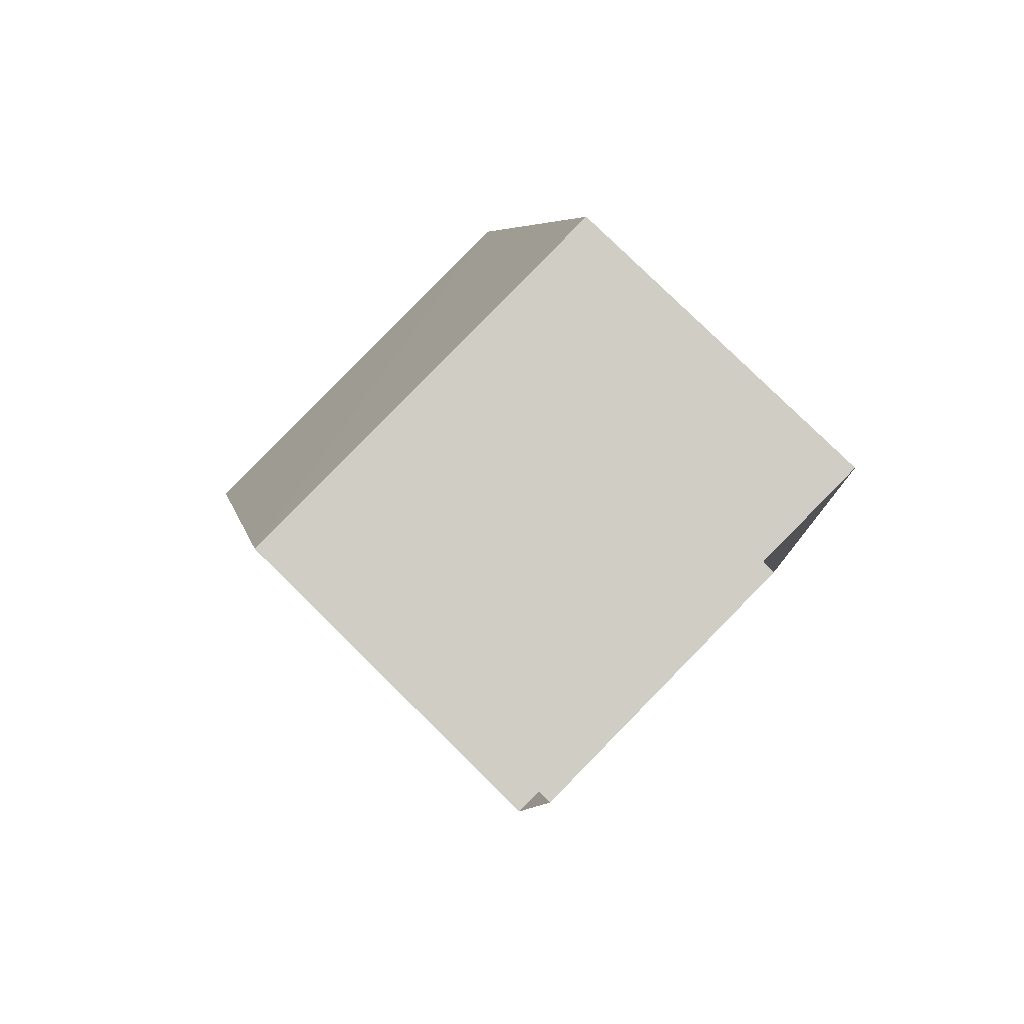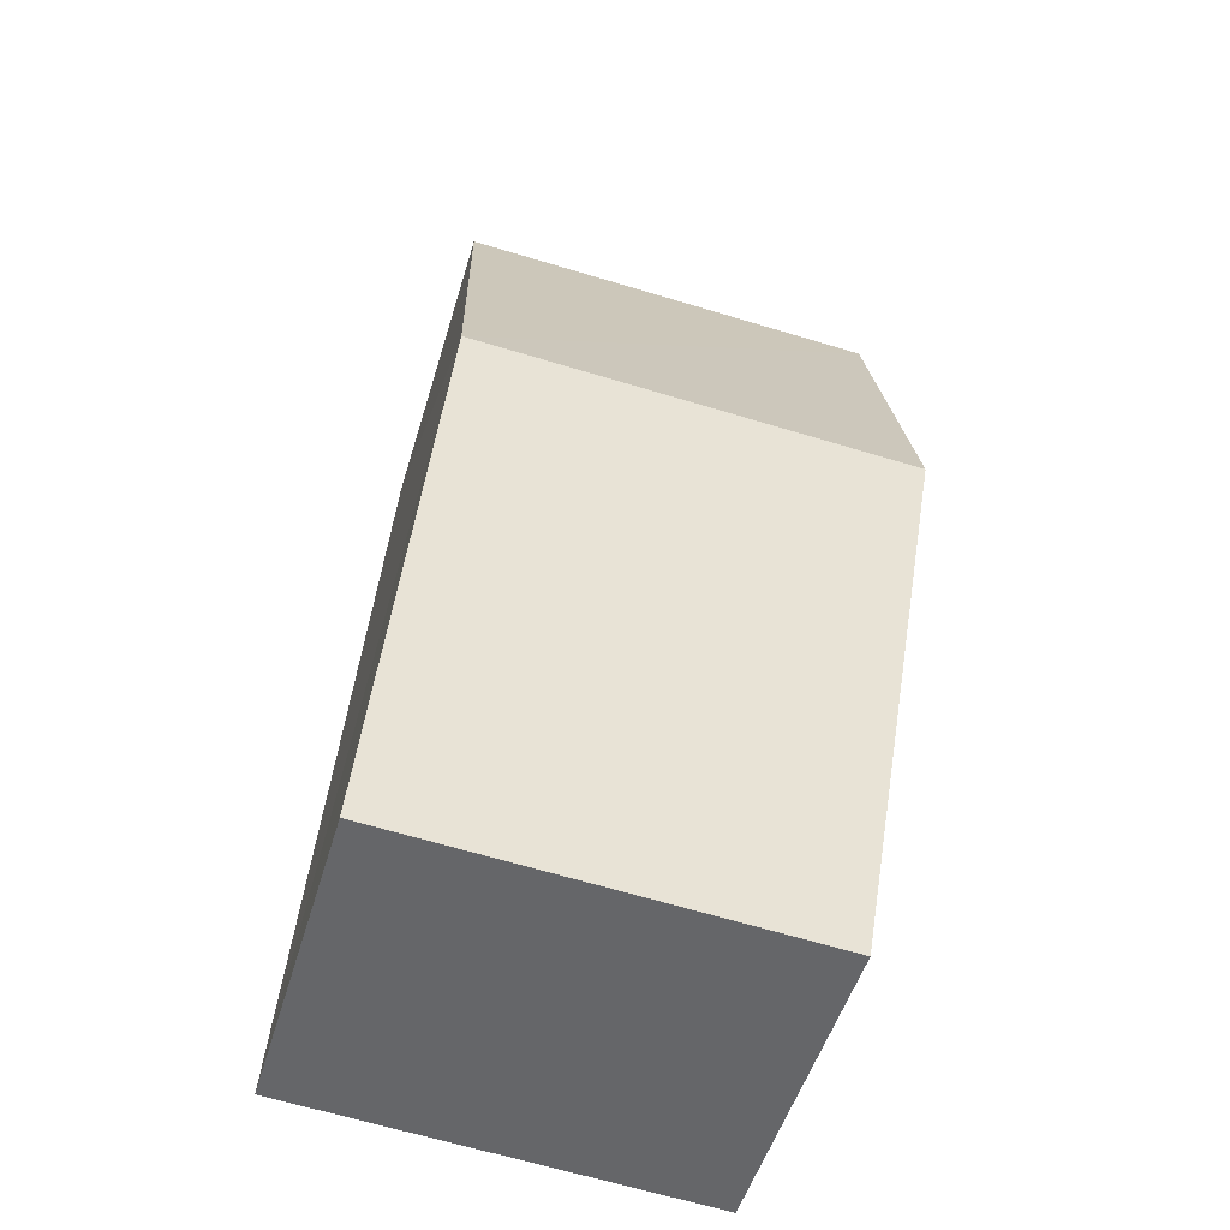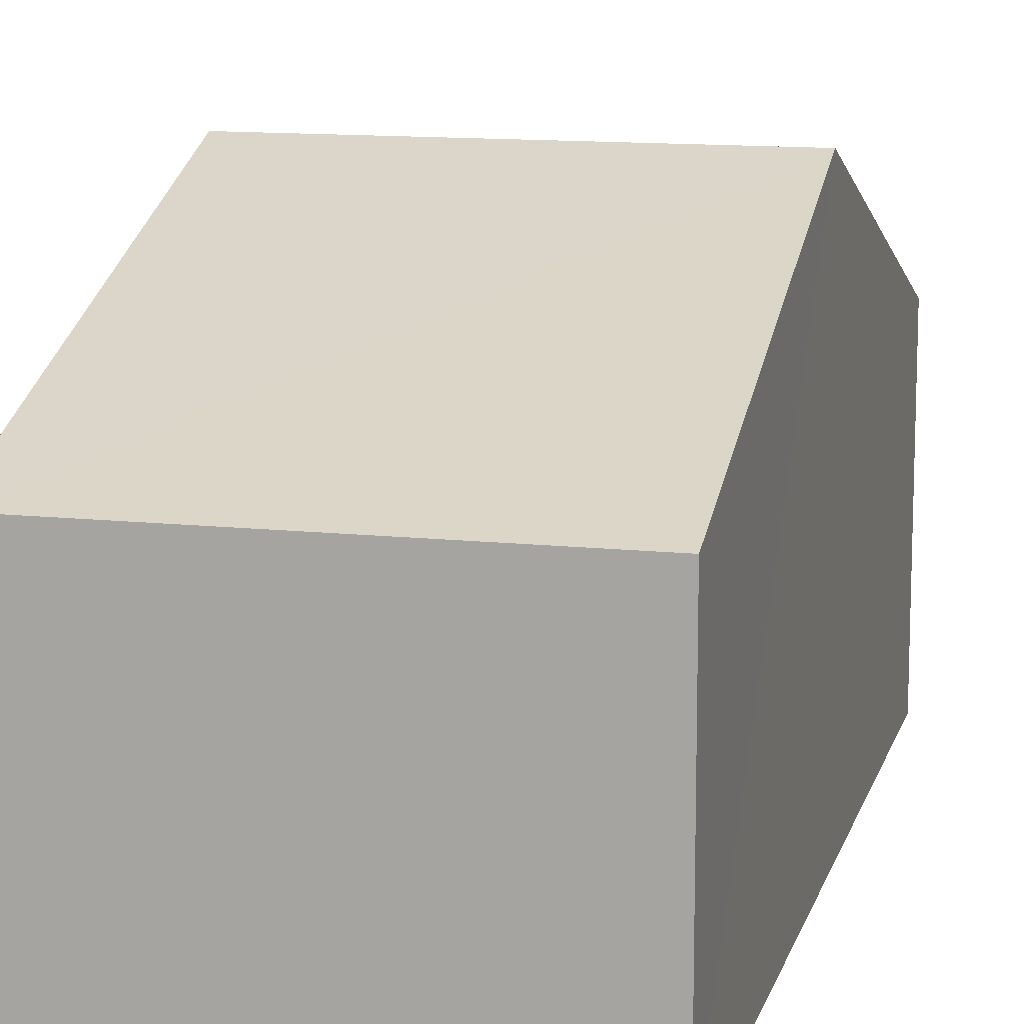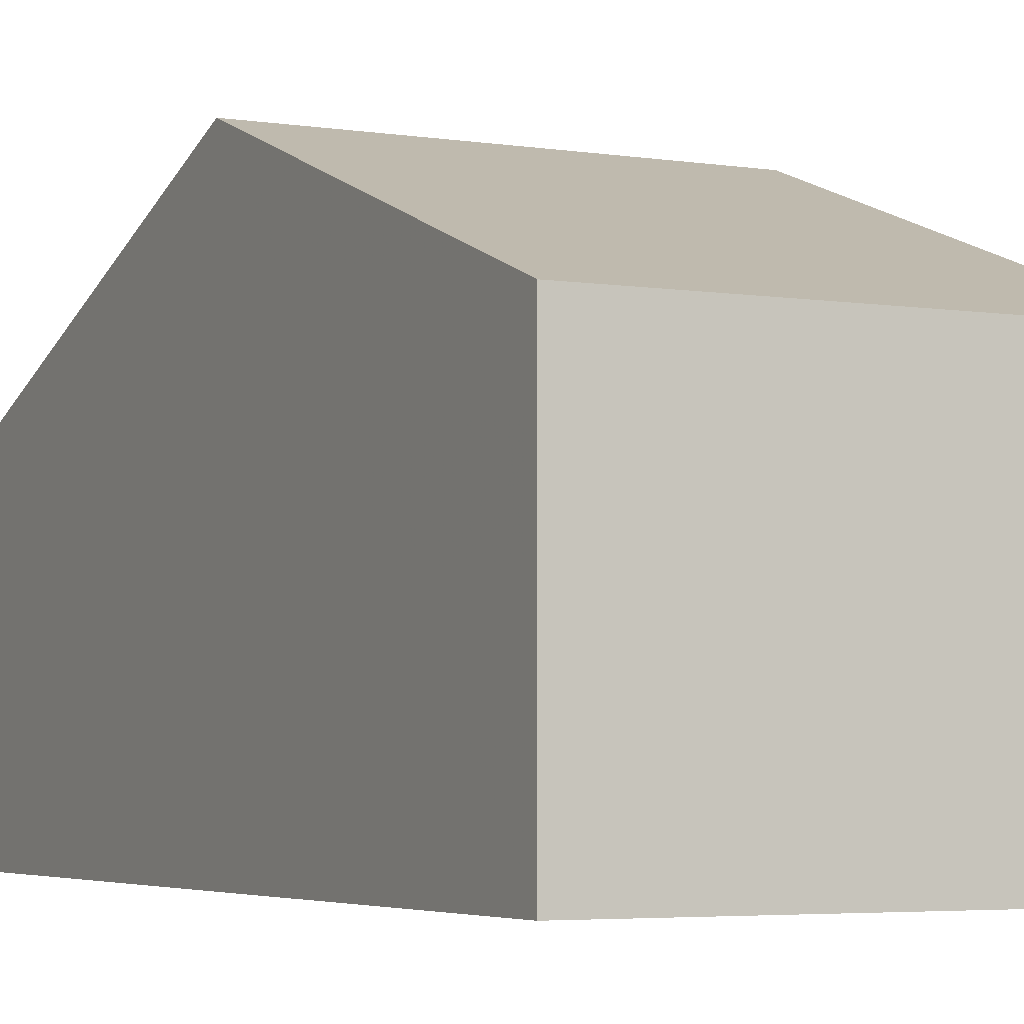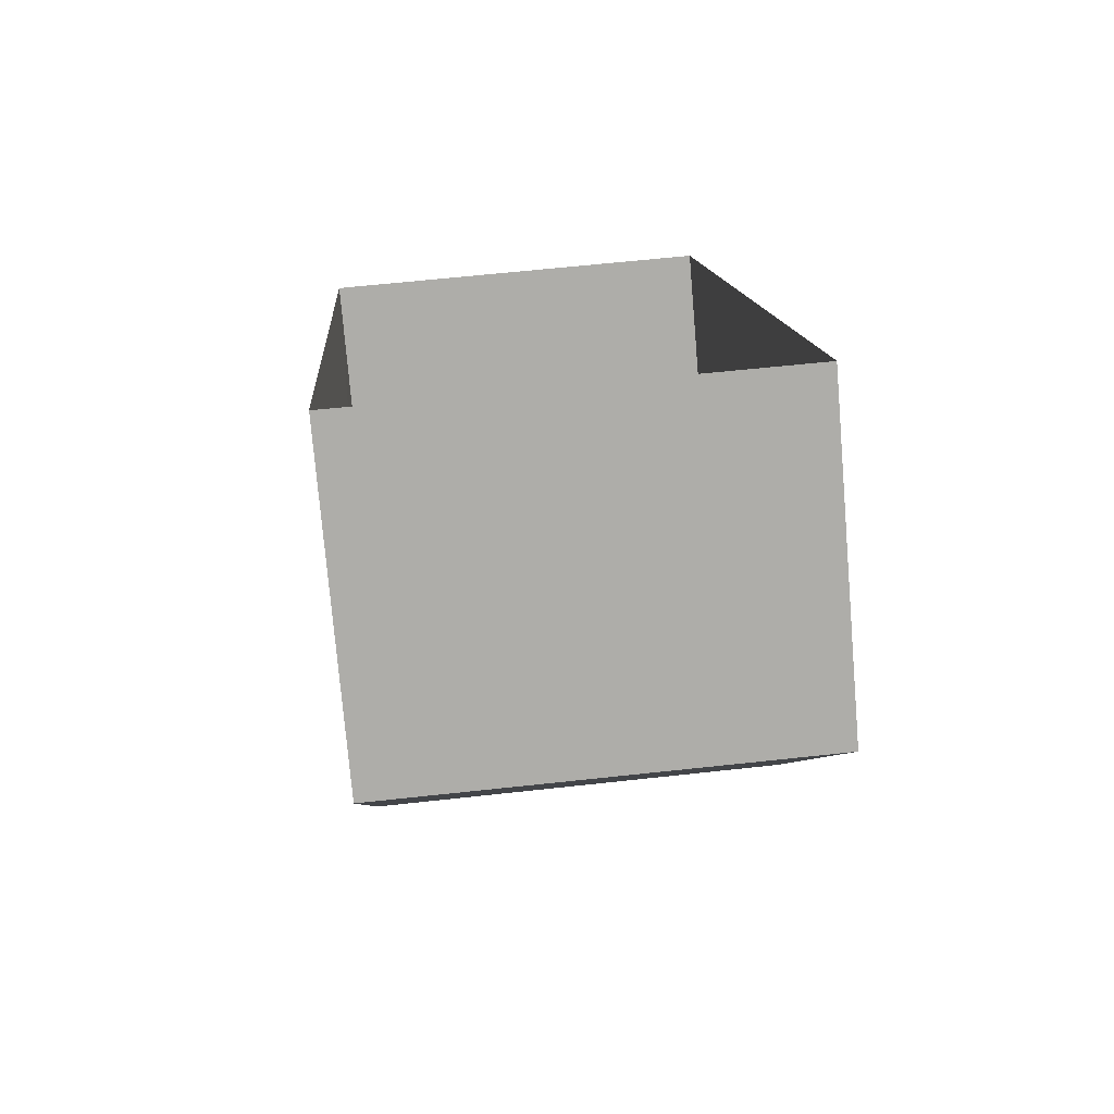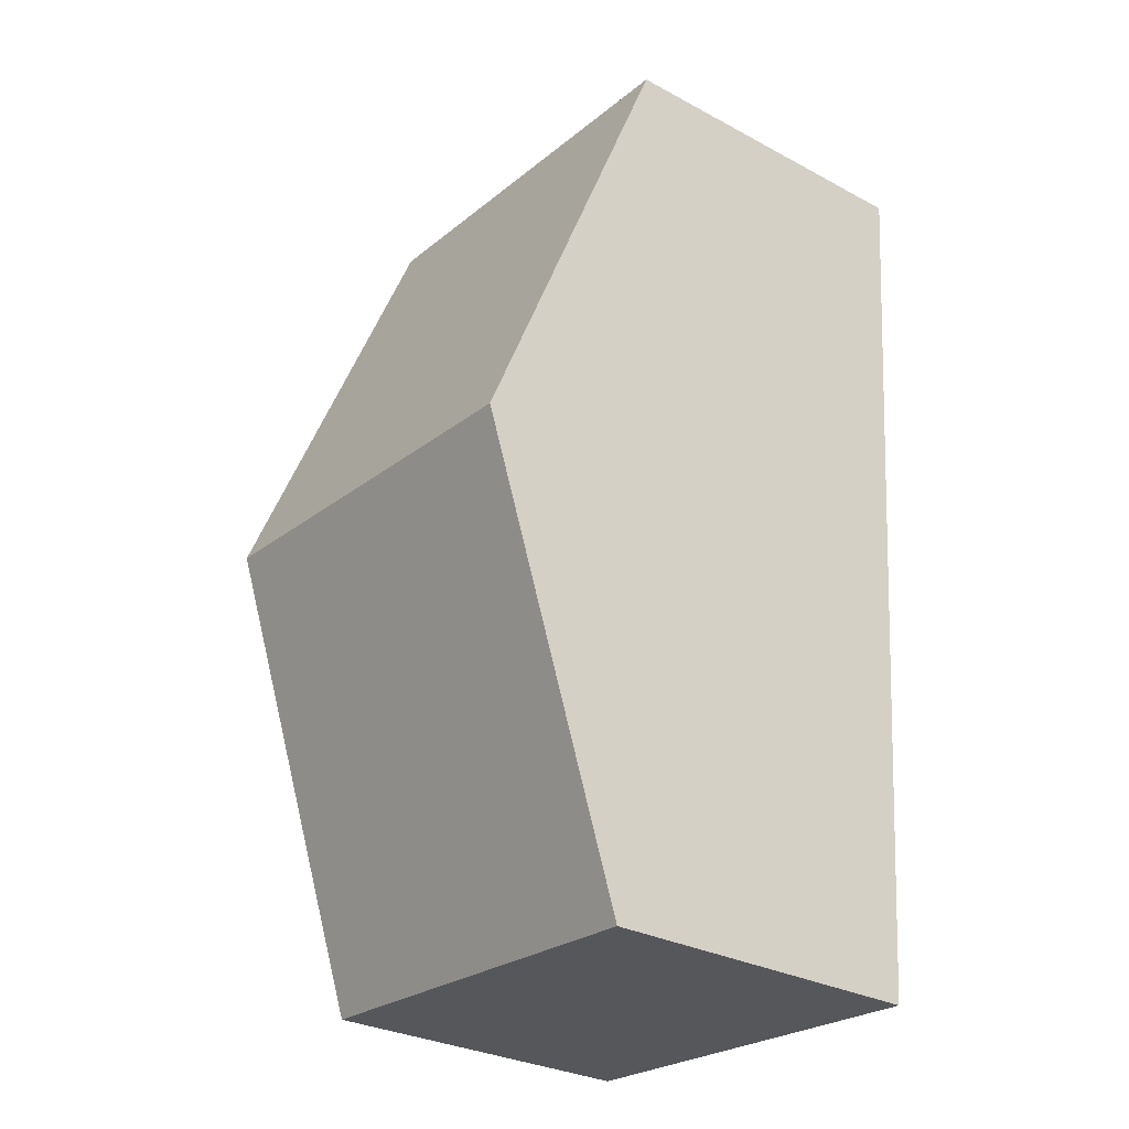
<metadata>
{"format":"obj","ext":"obj","renderer":"f3d","projection":"perspective","resolution":1024,"background":"white","views":[{"elev":79.3,"azim":134.7,"up":"+Y"},{"elev":-51.1,"azim":-16.3,"up":"+Y"},{"elev":12.5,"azim":-170.0,"up":"+Z"},{"elev":-4.3,"azim":148.7,"up":"+Z"},{"elev":-76.3,"azim":-175.2,"up":"+Y"},{"elev":-30.0,"azim":51.9,"up":"+Y"}]}
</metadata>
<code>
v -3.731e+05 -1.042e+05 27.27
v -3.731e+05 -1.042e+05 27.27
v -3.731e+05 -1.042e+05 27.27
v -3.731e+05 -1.042e+05 27.27
v -3.731e+05 -1.042e+05 30.69
v -3.731e+05 -1.042e+05 30.69
v -3.731e+05 -1.042e+05 32.36
v -3.731e+05 -1.042e+05 32.36
v -3.731e+05 -1.042e+05 30.69
v -3.731e+05 -1.042e+05 30.69
f 1 2 3
f 4 1 3
f 5 6 7
f 8 5 7
f 9 10 8
f 7 9 8
f 10 4 8
f 4 3 8
f 3 5 8
f 6 3 2
f 6 5 3
f 6 2 7
f 2 1 7
f 1 9 7
f 10 1 4
f 10 9 1

</code>
